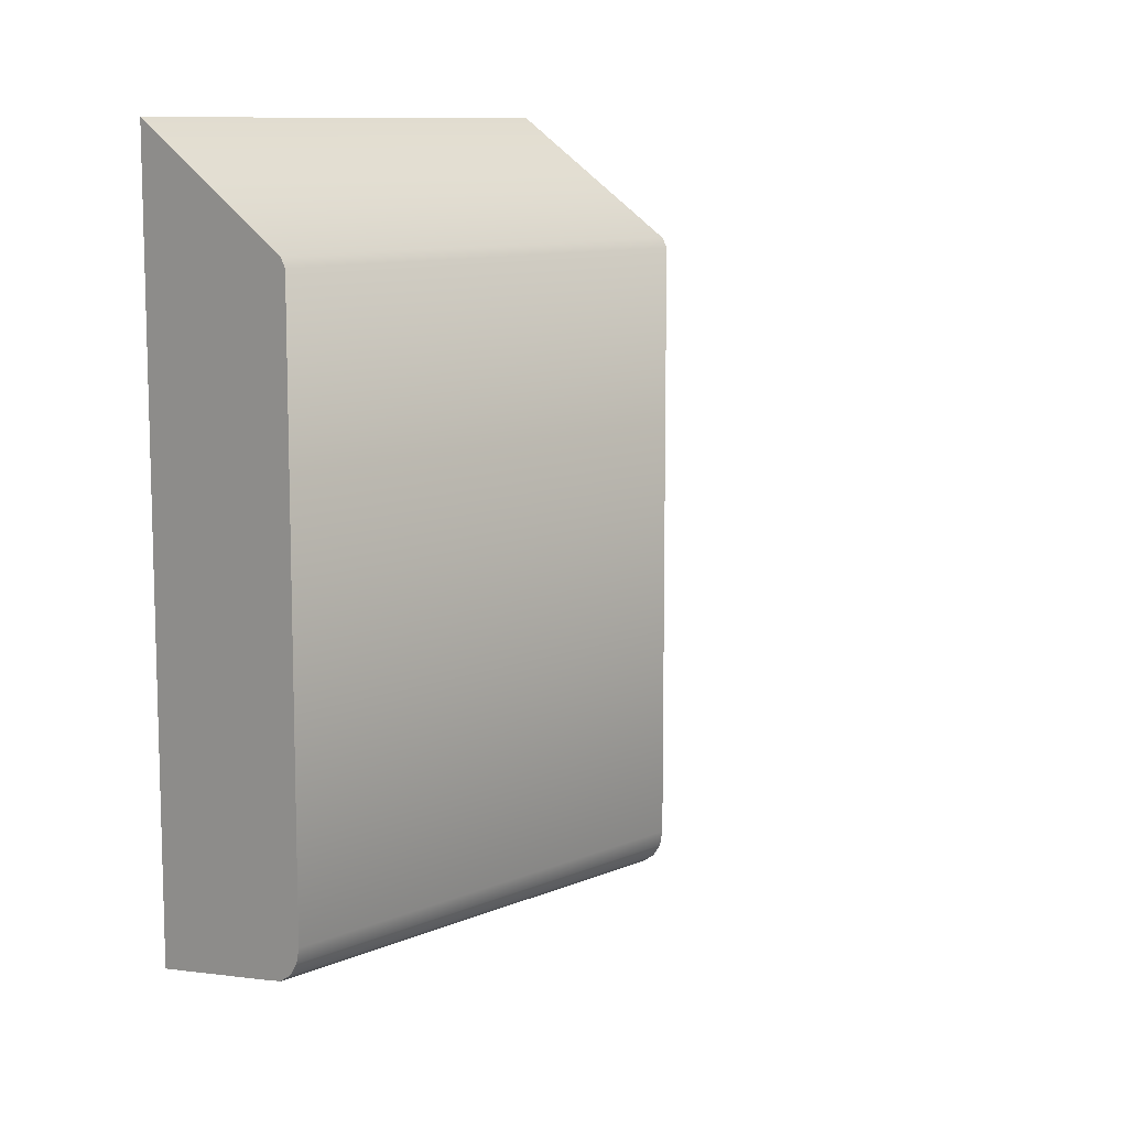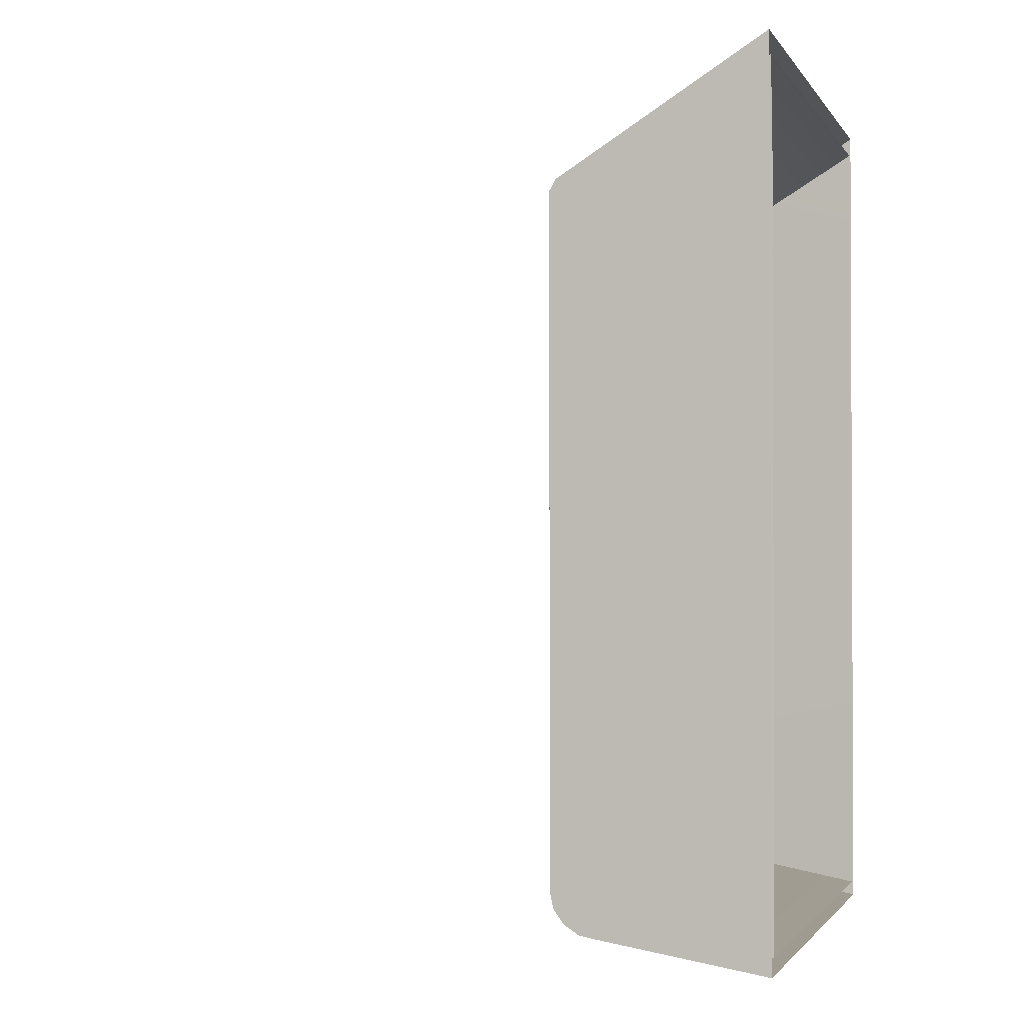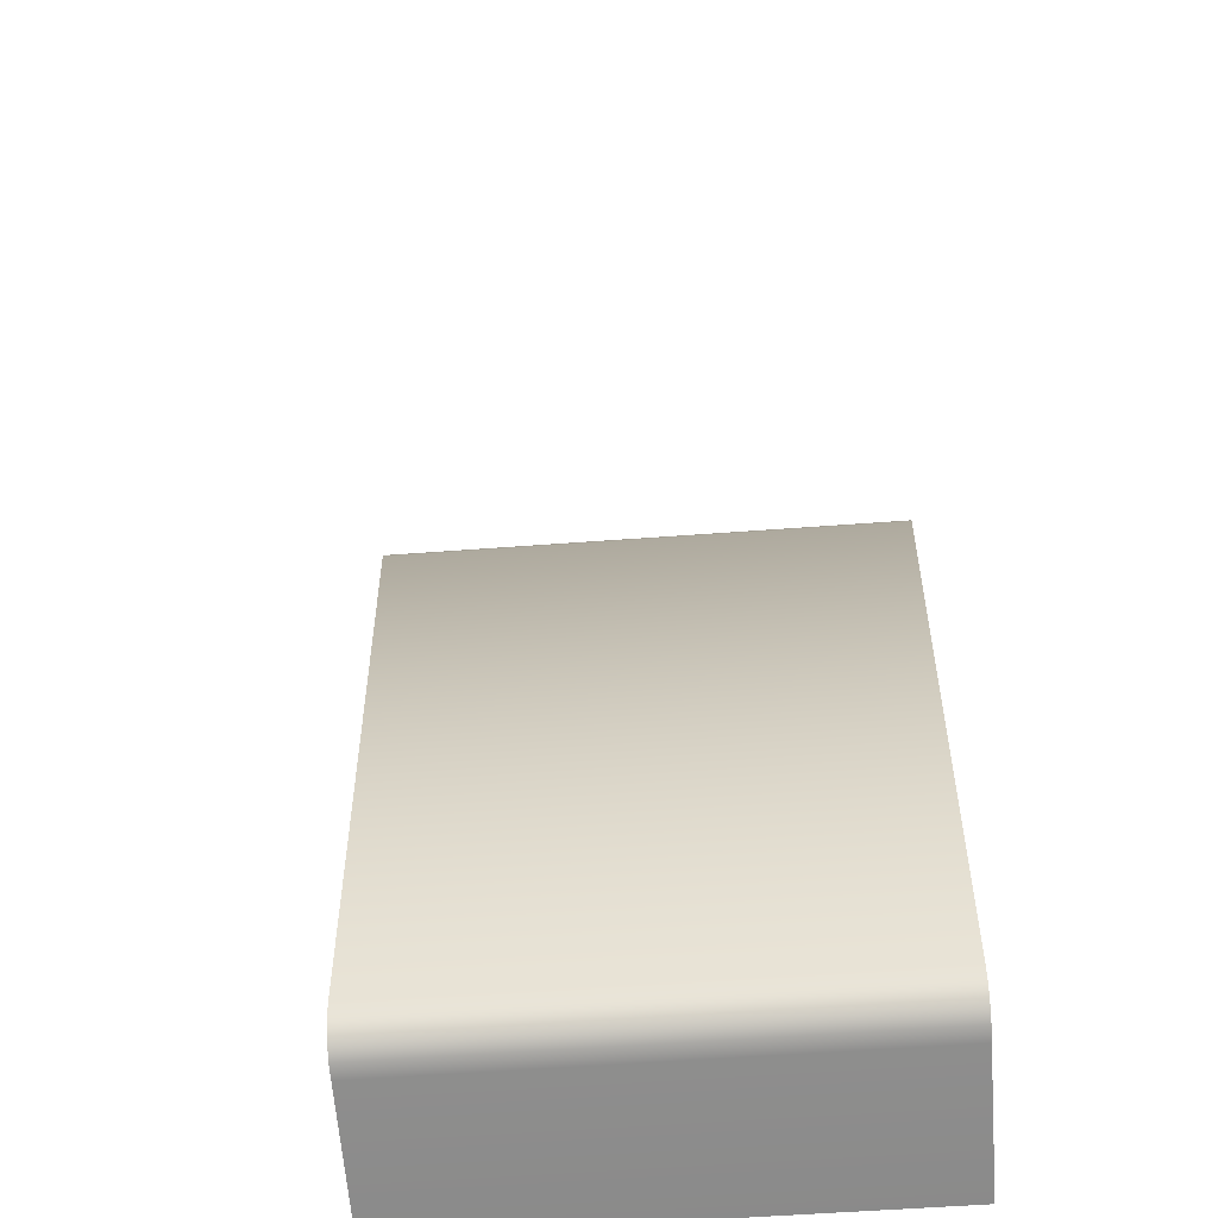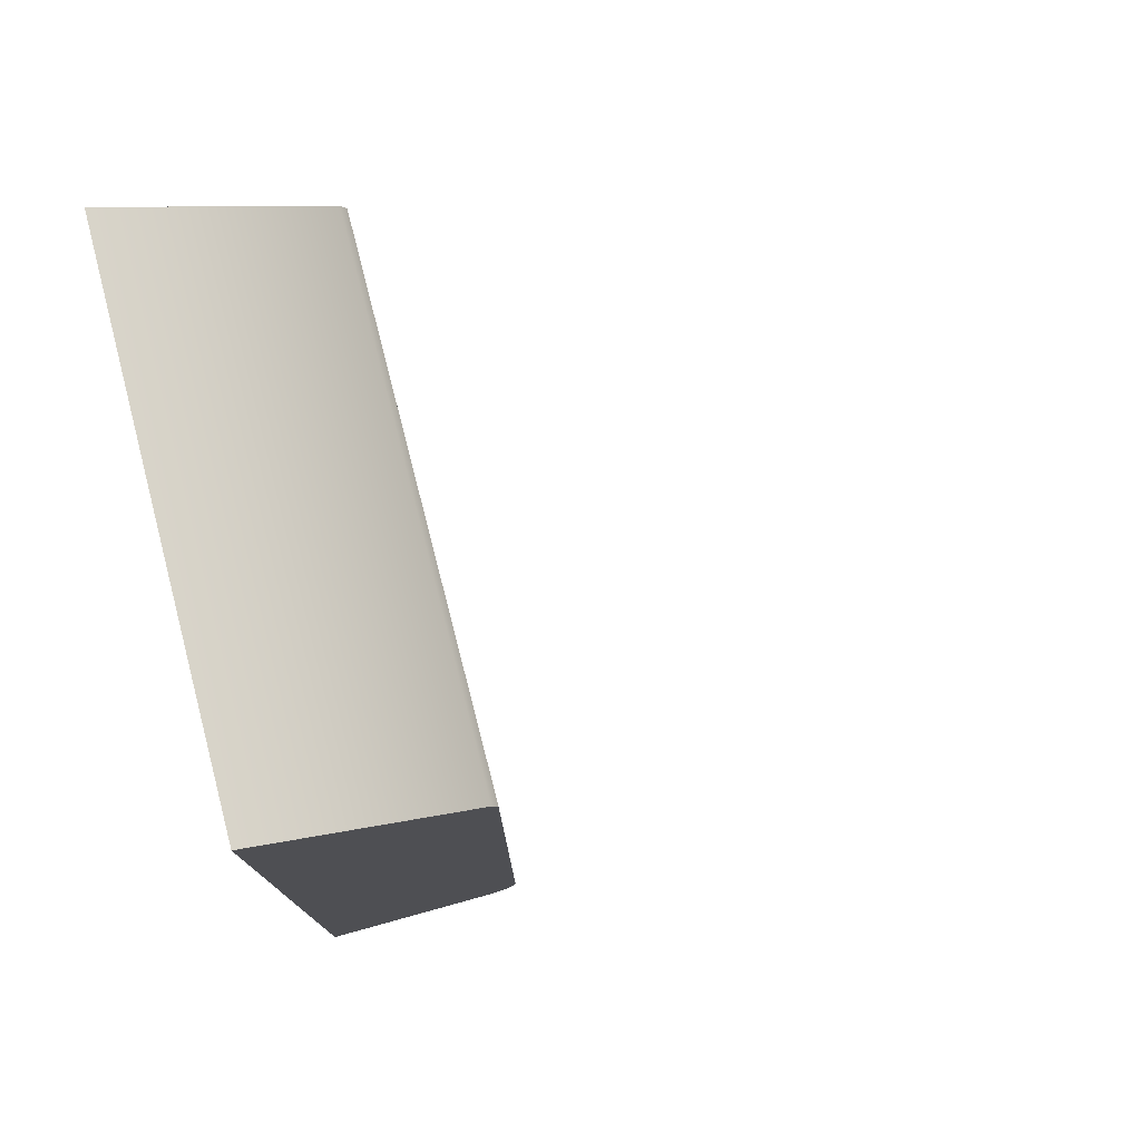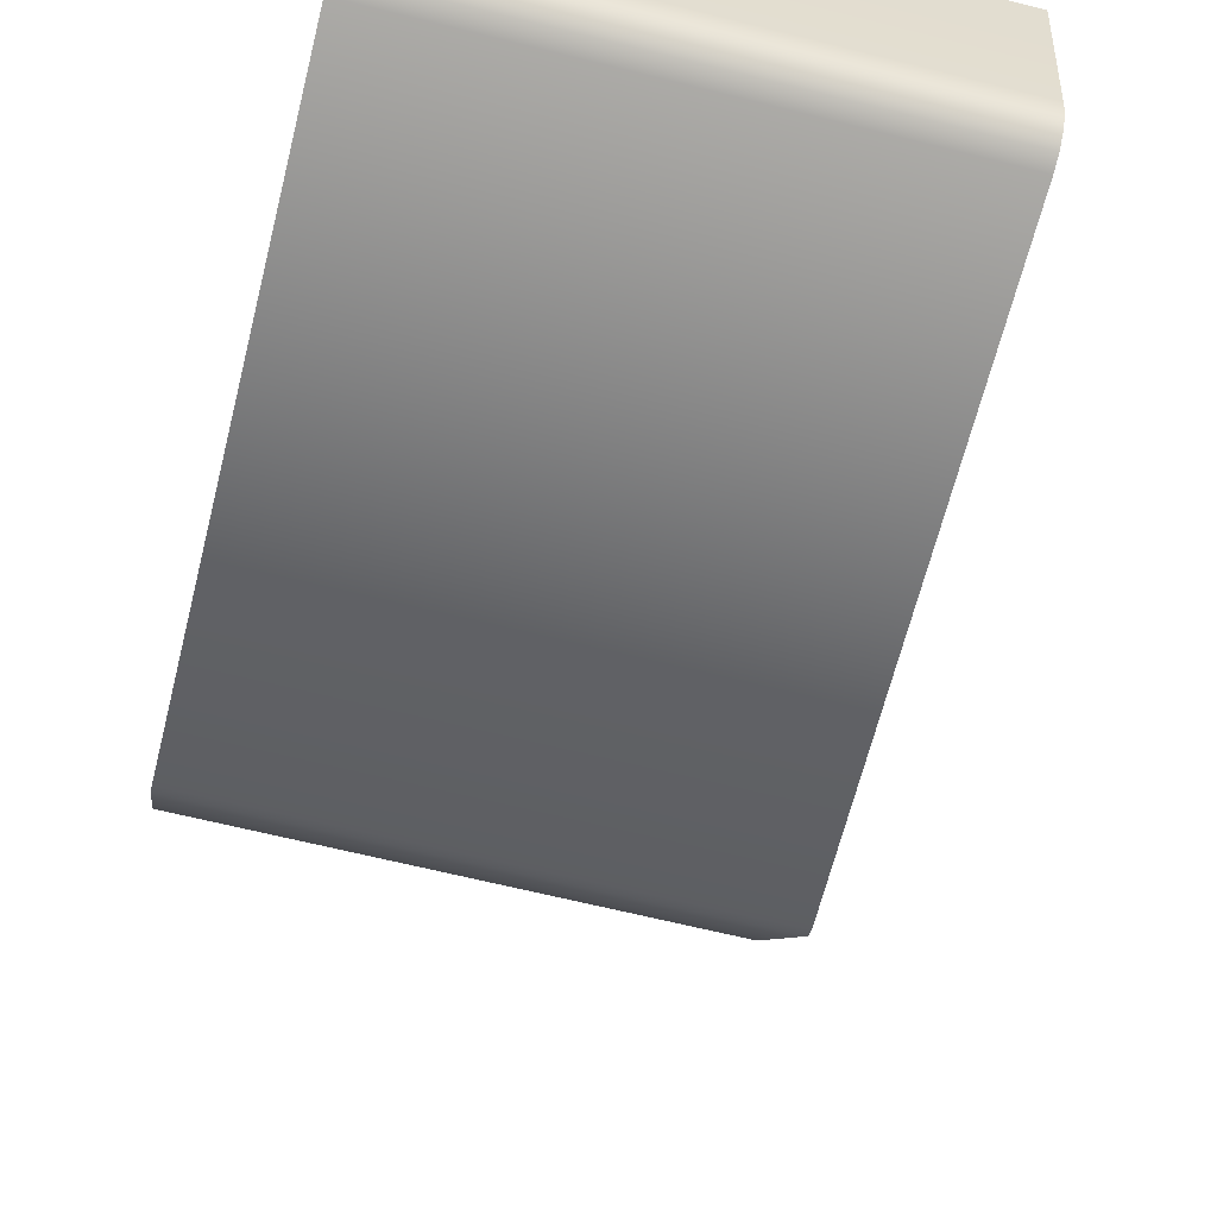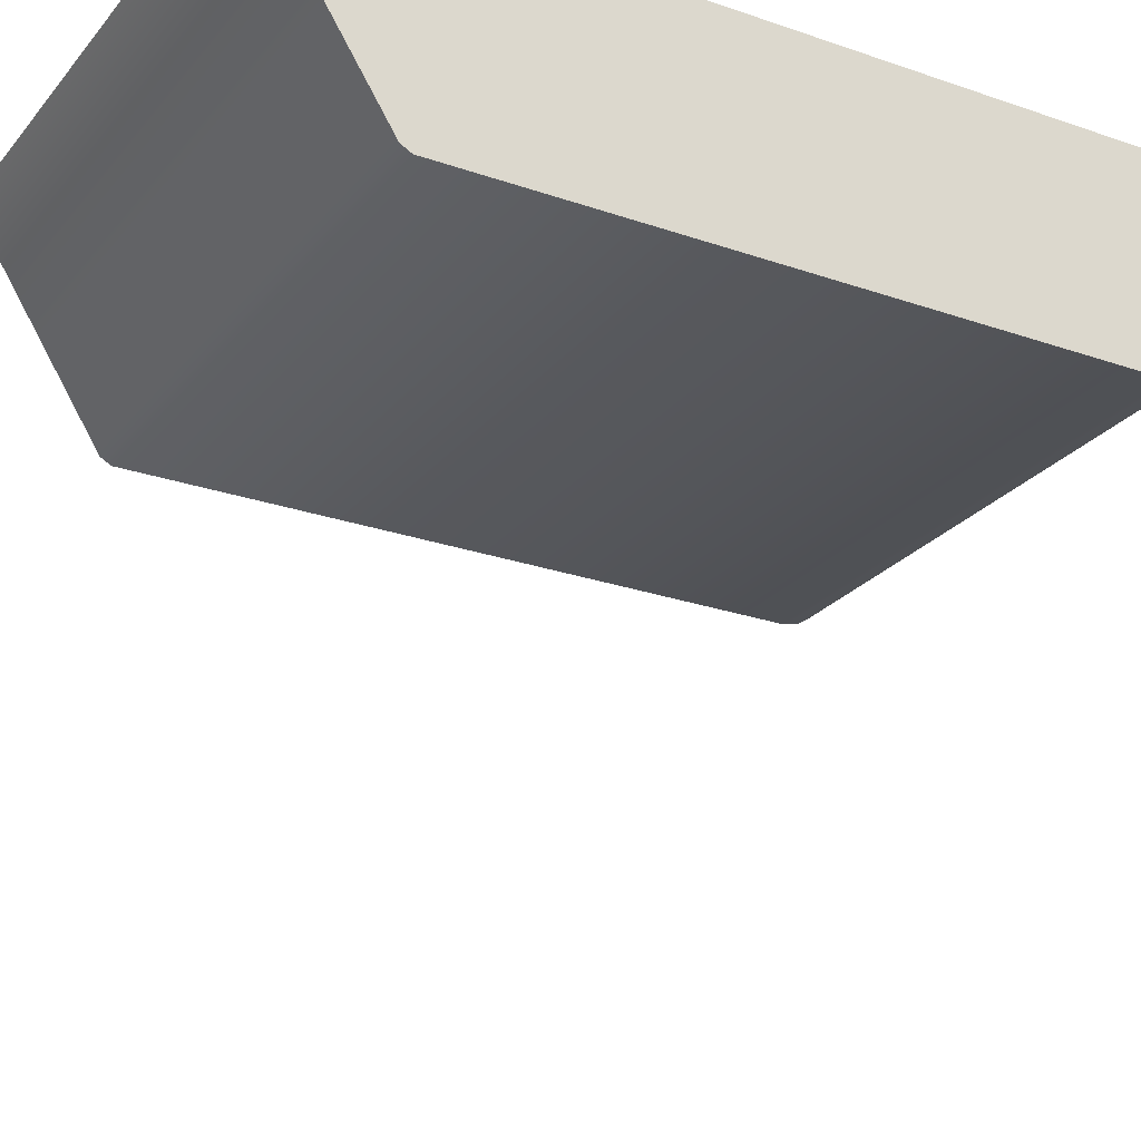
<metadata>
{"format":"obj","ext":"obj","renderer":"f3d","projection":"perspective","resolution":1024,"background":"white","views":[{"elev":10.1,"azim":132.6,"up":"+Y"},{"elev":-1.5,"azim":-73.6,"up":"+Y"},{"elev":-54.3,"azim":-175.4,"up":"+Y"},{"elev":77.2,"azim":75.5,"up":"+Y"},{"elev":-65.2,"azim":-14.1,"up":"+Z"},{"elev":-24.6,"azim":-119.6,"up":"+Z"}]}
</metadata>
<code>
o FridgeDrawer2_11_FridgeDrawer2B5_2_GeomSubset_4
v 0.00263 0.04257 -0.9845
v 0.002622 0.04257 -0.9845
v 0.00263 0.04258 -0.9845
v 0.002622 0.04258 -0.9845
v 0.00263 0.04257 -0.9845
v 0.002622 0.04257 -0.9845
v 0.00263 0.04258 -0.9845
v 0.002622 0.04258 -0.9845
v 0.00263 0.04257 -0.9845
v 0.002622 0.04257 -0.9845
v 0.00263 0.04258 -0.9845
v 0.002622 0.04258 -0.9845
v 0.00263 0.04257 -0.9845
v 0.002622 0.04257 -0.9845
v 0.00263 0.04258 -0.9845
v 0.002622 0.04258 -0.9845
v 0.00263 0.04257 -0.9845
v 0.002622 0.04257 -0.9845
v 0.00263 0.04258 -0.9845
v 0.002622 0.04258 -0.9845
v 0.00263 0.04257 -0.9845
v 0.002622 0.04257 -0.9845
v 0.00263 0.04258 -0.9845
v 0.002622 0.04258 -0.9845
v 0.00263 0.04257 -0.9845
v 0.002622 0.04257 -0.9845
v 0.00263 0.04258 -0.9845
v 0.002622 0.04258 -0.9845
v -0.02428 0.2171 -0.6481
v -0.2857 0.2171 -0.6481
v -0.02428 0.1456 -0.7614
v -0.02428 0.1405 -0.7643
v -0.2857 0.1405 -0.7643
v -0.2857 0.1456 -0.7614
v -0.02428 0.2171 -0.6403
v -0.02428 0.1456 -0.6403
v -0.02428 0.1405 -0.6403
v -0.02428 -0.2119 -0.6403
v -0.2857 0.1456 -0.6403
v -0.2857 0.2171 -0.6403
v -0.2857 0.1405 -0.6403
v -0.2857 -0.2119 -0.6403
v -0.2857 -0.174 -0.7643
v -0.2857 -0.195 -0.7425
v -0.02428 -0.195 -0.7425
v -0.02428 -0.174 -0.7643
v -0.02428 -0.1934 -0.7508
v -0.2857 -0.1934 -0.7508
v -0.02428 -0.1888 -0.7579
v -0.2857 -0.1888 -0.7579
v -0.02428 -0.182 -0.7626
v -0.2857 -0.182 -0.7626
v -0.2794 0.1409 -0.756
v -0.03063 0.1409 -0.756
v -0.2818 -0.1861 -0.7408
v -0.2795 -0.2048 -0.6391
v -0.03053 -0.2048 -0.6391
v -0.02824 -0.1861 -0.7408
v -0.2794 0.1388 -0.7572
v -0.03063 0.1388 -0.7572
v -0.03313 0.1456 -0.6403
v -0.03053 0.21 -0.6403
v -0.03313 0.1405 -0.6403
v -0.2817 -0.1851 -0.7472
v -0.2817 -0.1825 -0.7513
v -0.2817 -0.1786 -0.754
v -0.2817 -0.1731 -0.7549
v -0.2769 0.1405 -0.6403
v -0.2795 0.21 -0.6403
v -0.2769 0.1456 -0.6403
v -0.02825 -0.1731 -0.7549
v -0.0283 -0.1786 -0.754
v -0.0283 -0.1825 -0.7513
v -0.0283 -0.1851 -0.7472
v -0.03262 0.1402 -0.664
v -0.02997 -0.2002 -0.664
v -0.2774 0.1402 -0.664
v -0.2774 0.1446 -0.664
v -0.2812 0.1971 -0.664
v -0.28 -0.2002 -0.664
v -0.03261 0.1446 -0.664
v -0.02875 0.1971 -0.664
v -0.02428 0.2071 -0.664
v -0.2857 0.2071 -0.664
v -0.2857 -0.208 -0.664
v -0.02428 -0.208 -0.664
v -0.02428 0.1456 -0.664
v -0.02428 0.1405 -0.664
v -0.2857 0.1405 -0.664
v -0.2857 0.1456 -0.664
v -0.02428 -0.2261 -0.6403
v -0.2857 -0.2261 -0.6403
v -0.2857 -0.2222 -0.664
v -0.02428 -0.2222 -0.664
f 17 18 20 19
f 21 22 24 23
f 25 26 28 27
f 66 67 71 72
f 65 66 72 73
f 64 65 73 74
f 55 64 74 58
f 60 71 67 59
f 53 54 60 59
f 34 33 32 31
f 32 33 43 46
f 44 45 47 48
f 48 47 49 50
f 50 49 51 52
f 52 51 46 43
f 75 76 58 74 73 72 71 60
f 77 78 53 59
f 78 79 53
f 77 59 67 66 65 64 55 80
f 75 60 54 81
f 81 54 82
f 55 58 76 80
f 79 82 54 53
f 84 34 31 83
f 86 45 44 85
f 87 83 31
f 88 87 31 32
f 89 85 44 48 50 52 43 33
f 84 90 34
f 89 33 34 90
f 88 32 46 51 49 47 45 86

</code>
